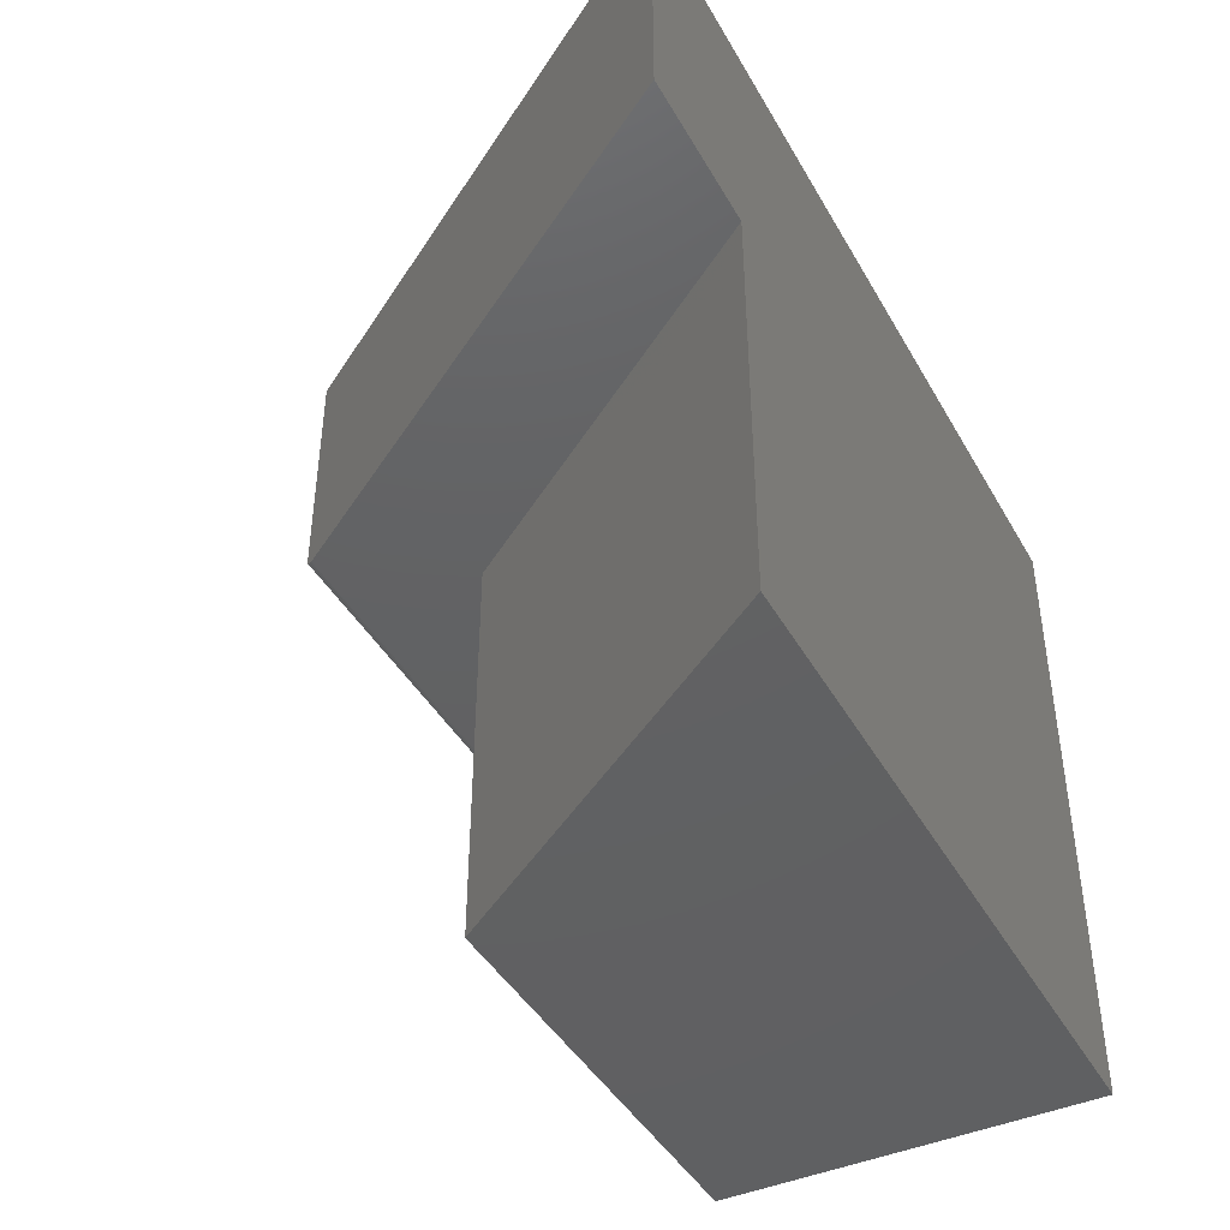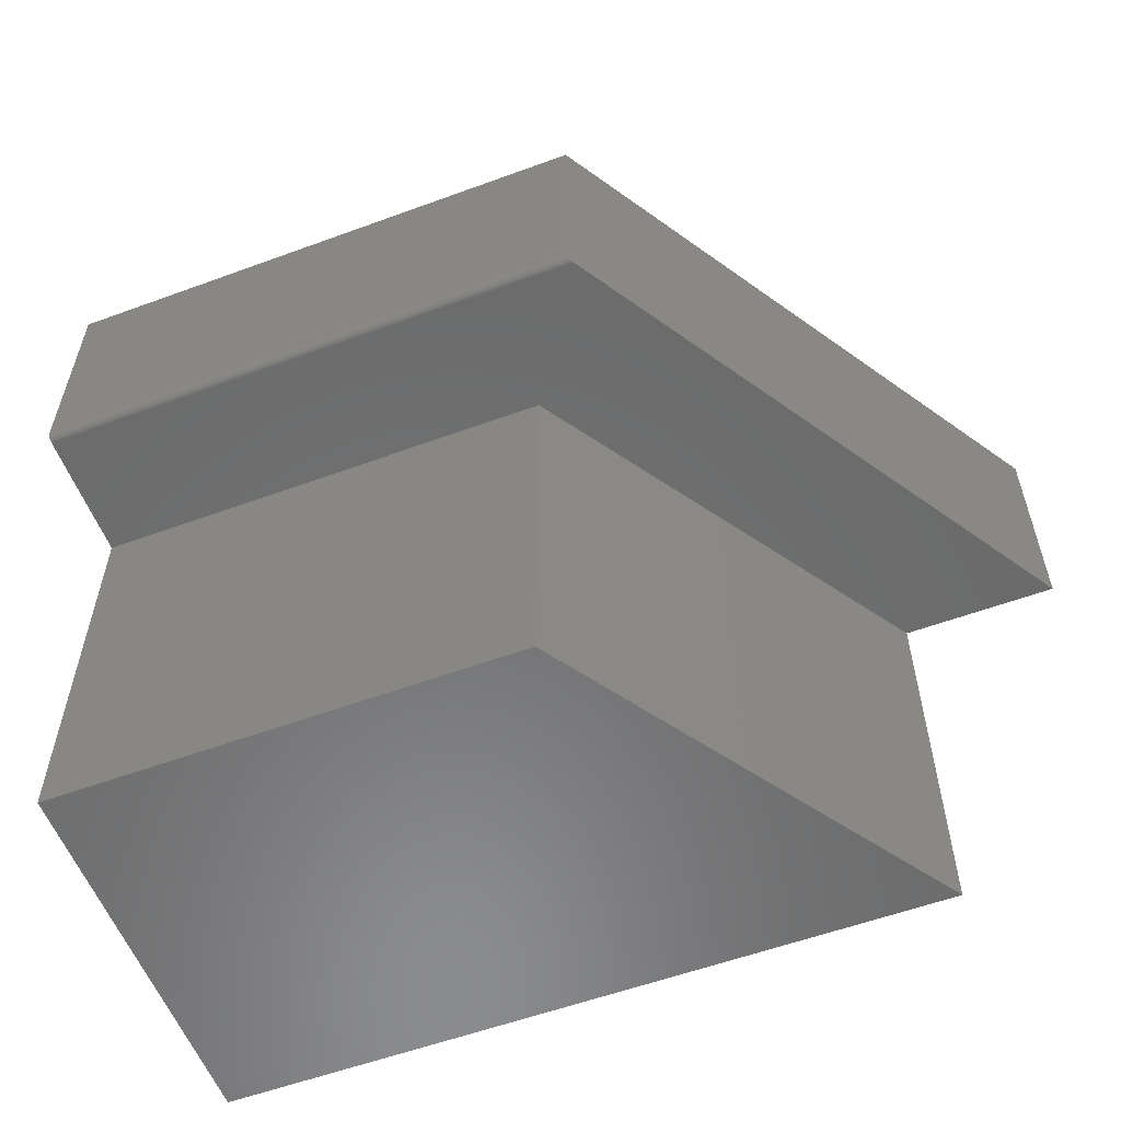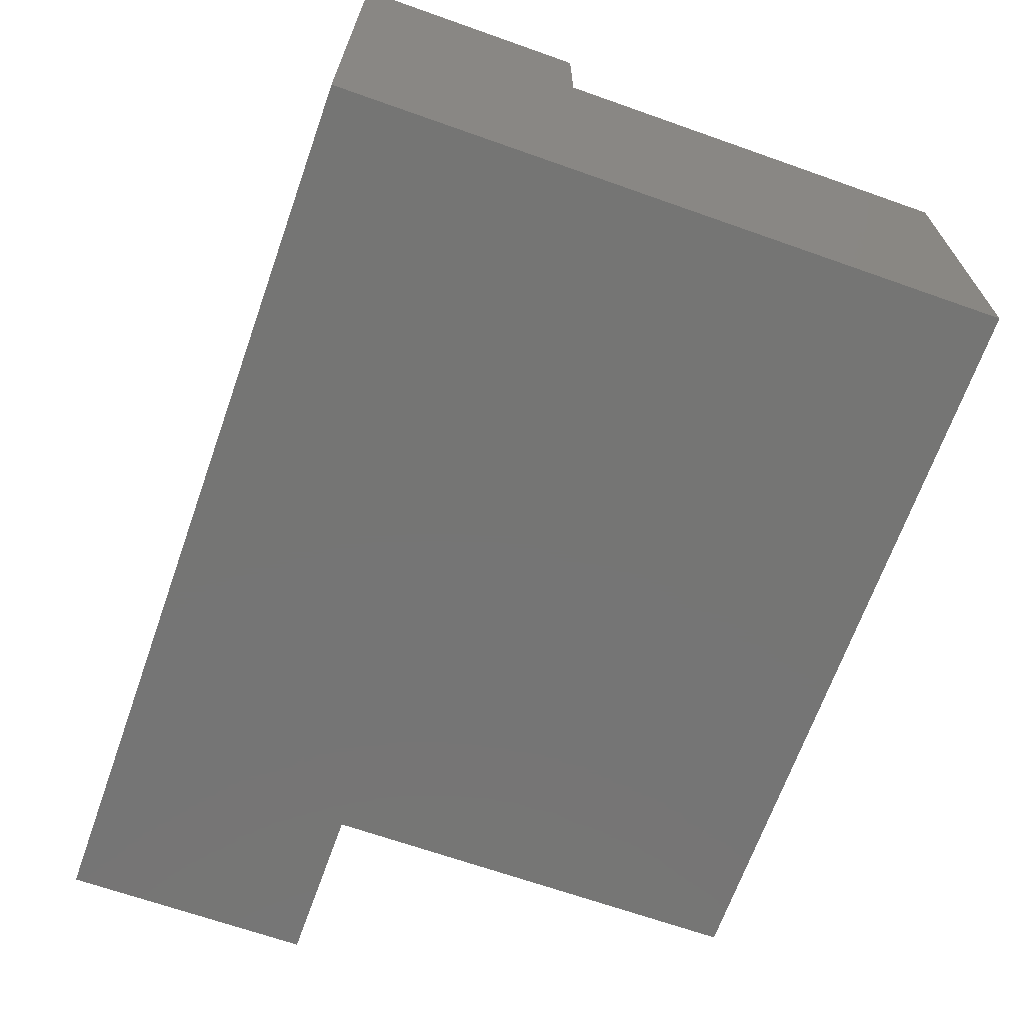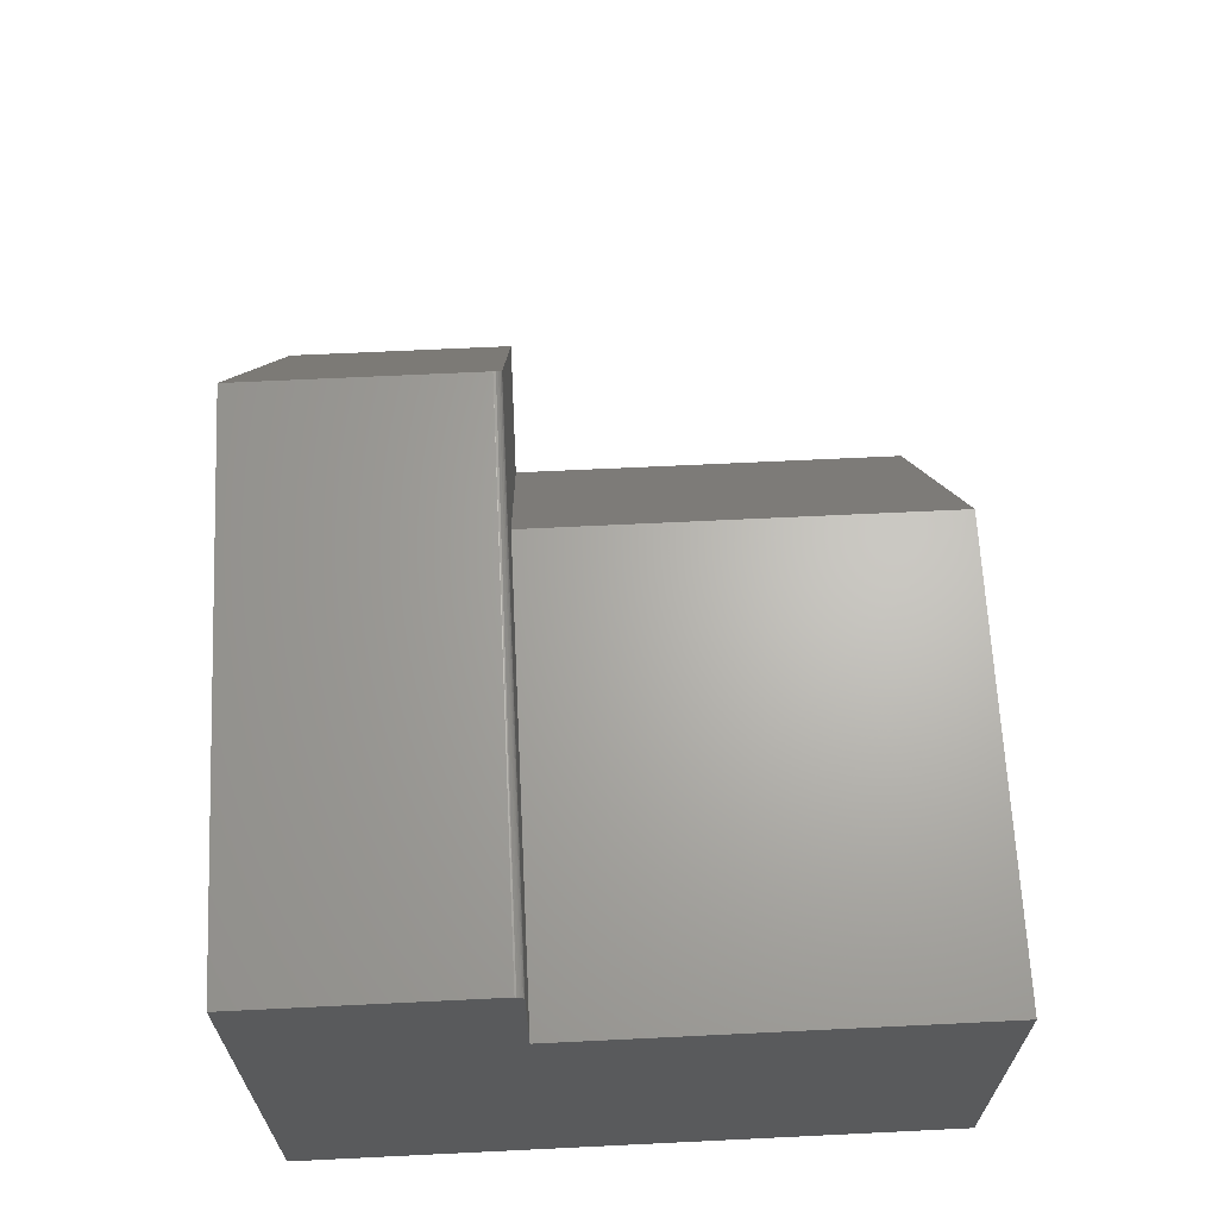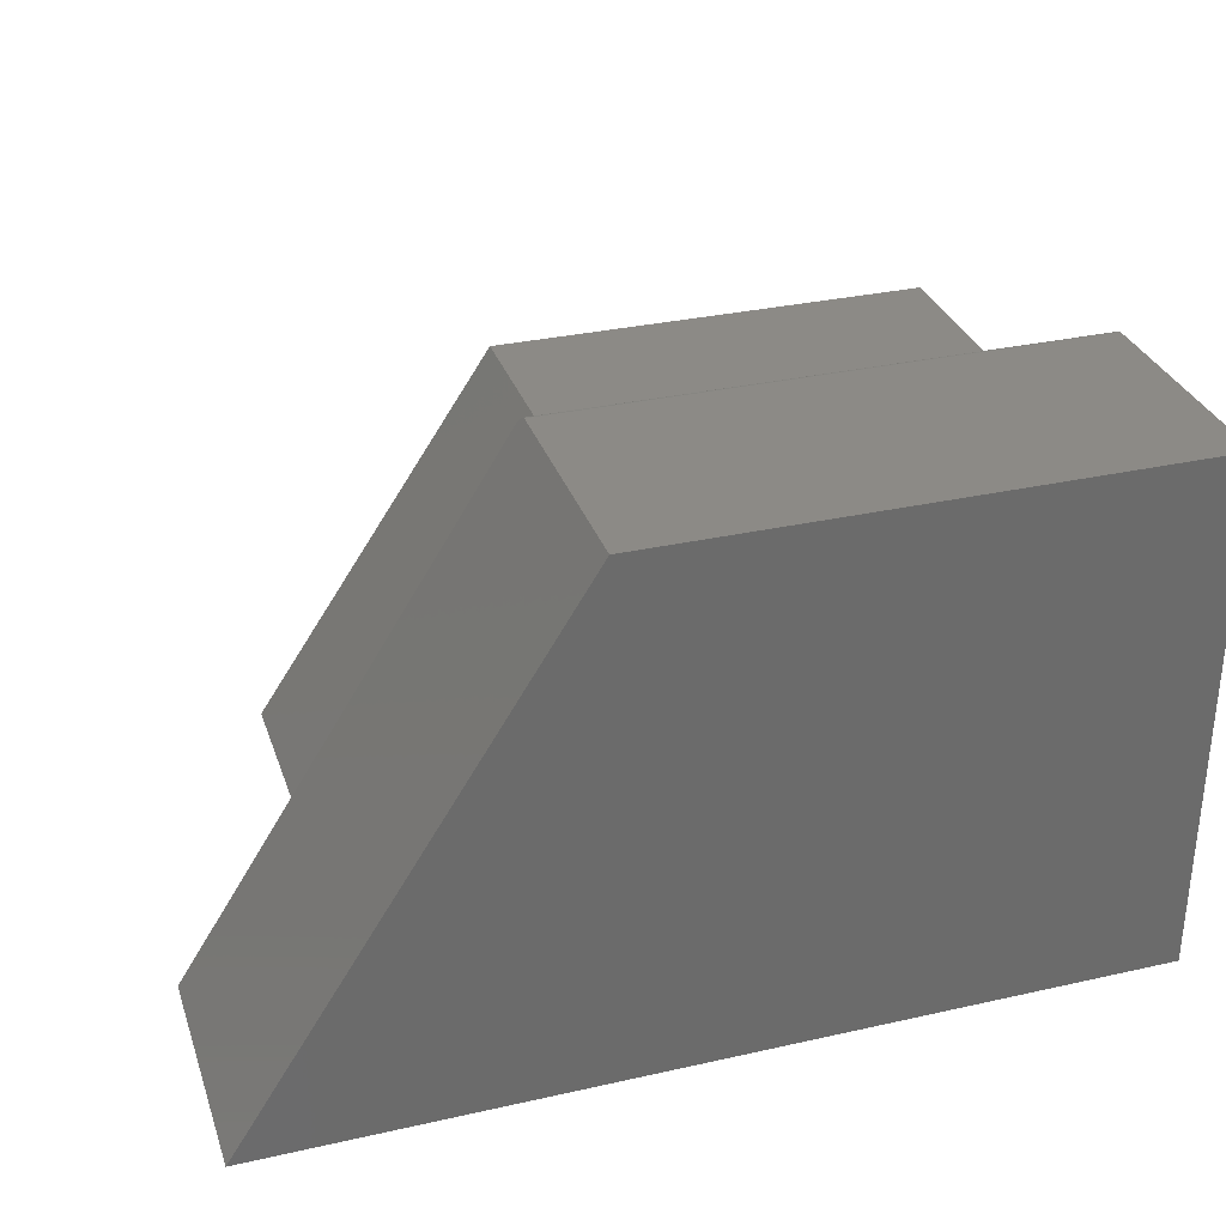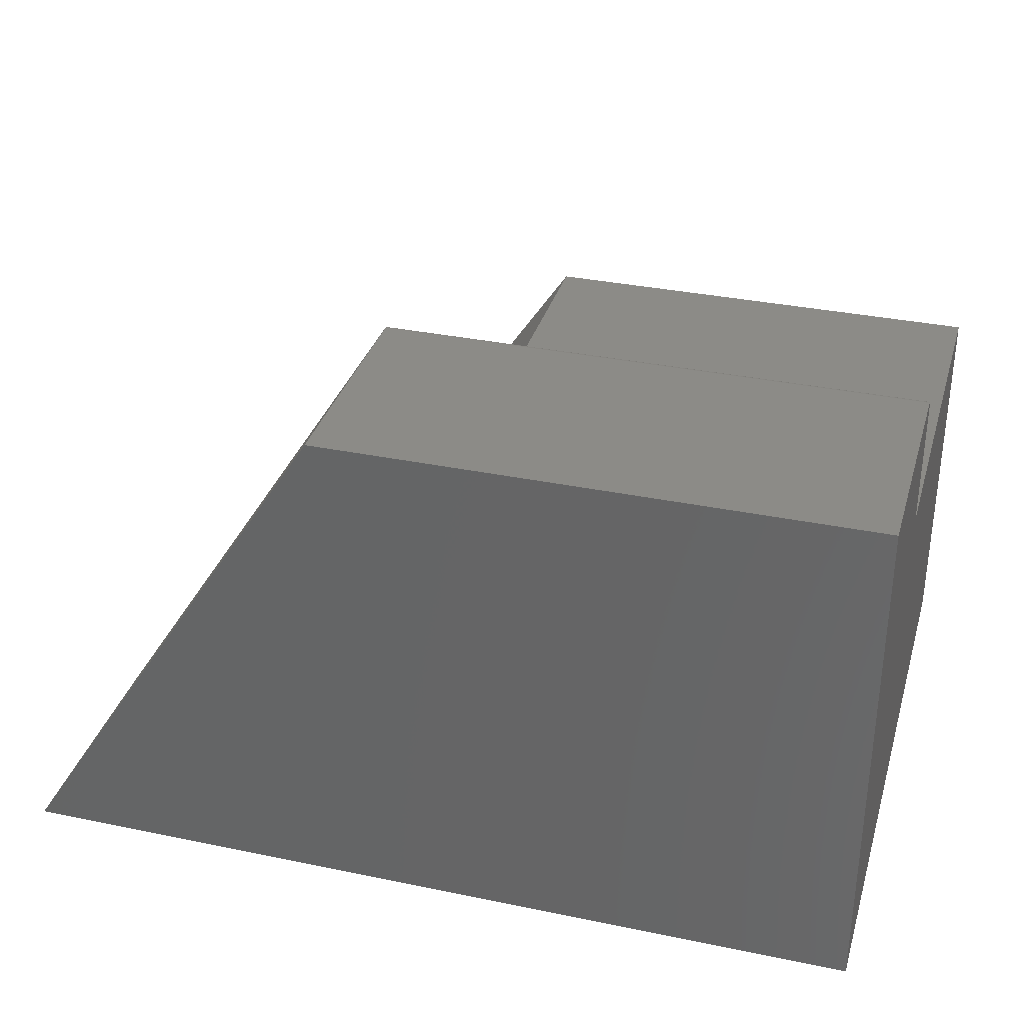
<metadata>
{"format":"stl","ext":"stl","renderer":"f3d","projection":"perspective","resolution":1024,"background":"white","views":[{"elev":-43.1,"azim":117.6,"up":"+Y"},{"elev":-57.2,"azim":20.9,"up":"+Y"},{"elev":-67.4,"azim":-109.5,"up":"+Z"},{"elev":65.6,"azim":-92.8,"up":"+Z"},{"elev":31.7,"azim":162.4,"up":"+Z"},{"elev":33.6,"azim":-164.2,"up":"+Z"}]}
</metadata>
<code>
# stl→obj: 28 verts, 52 faces
v -0.26 -0.2422 0.39
v 1.11e-16 -0.2422 -4.449e-17
v 0.1562 -0.2422 -5.406e-17
v -0.1734 -0.2422 0.5219
v -0.7266 -0.2422 0.5219
v -0.7266 -0.2422 0.3903
v -0.1783 -0.2344 0.5297
v -0.1783 6.087e-17 0.5297
v -0.7266 -0.2344 0.5297
v -0.7266 3.601e-33 0.5297
v -0.178 -0.2368 0.5293
v -0.1773 -0.239 0.5282
v -0.1763 -0.2407 0.5265
v -0.1749 -0.2418 0.5243
v -0.1741 -0.2421 0.5231
v 0.1562 9.801e-17 -5.406e-17
v -0.7266 -0.2387 0.5284
v -0.7266 -0.2409 0.5262
v -0.7266 -0.2399 0.5274
v -0.7266 0 5.551e-17
v -0.7266 -0.2374 0.5291
v -0.7266 -0.2359 0.5295
v -0.7266 -0.6562 0
v -0.7266 -0.6562 0.39
v -0.7266 -0.242 0.5234
v -0.7266 -0.2416 0.5249
v 1.11e-16 -0.6562 -4.449e-17
v -0.26 -0.6562 0.39
f 1 2 3
f 1 3 4
f 1 4 5
f 1 5 6
f 7 8 9
f 9 8 10
f 7 11 12
f 8 7 12
f 8 12 13
f 8 13 14
f 8 14 15
f 8 15 4
f 8 4 3
f 8 3 16
f 17 18 19
f 9 10 20
f 6 18 17
f 6 17 21
f 6 21 22
f 6 22 9
f 6 9 20
f 6 20 23
f 6 23 24
f 18 6 5
f 18 5 25
f 18 25 26
f 7 22 11
f 7 9 22
f 12 17 19
f 12 19 13
f 13 19 18
f 13 18 26
f 17 12 21
f 21 12 11
f 21 11 22
f 5 4 25
f 25 4 15
f 25 15 26
f 26 15 14
f 26 14 13
f 20 10 16
f 16 10 8
f 16 3 20
f 20 3 2
f 20 2 23
f 23 2 27
f 2 1 27
f 27 1 28
f 1 6 28
f 28 6 24
f 23 27 24
f 24 27 28

</code>
